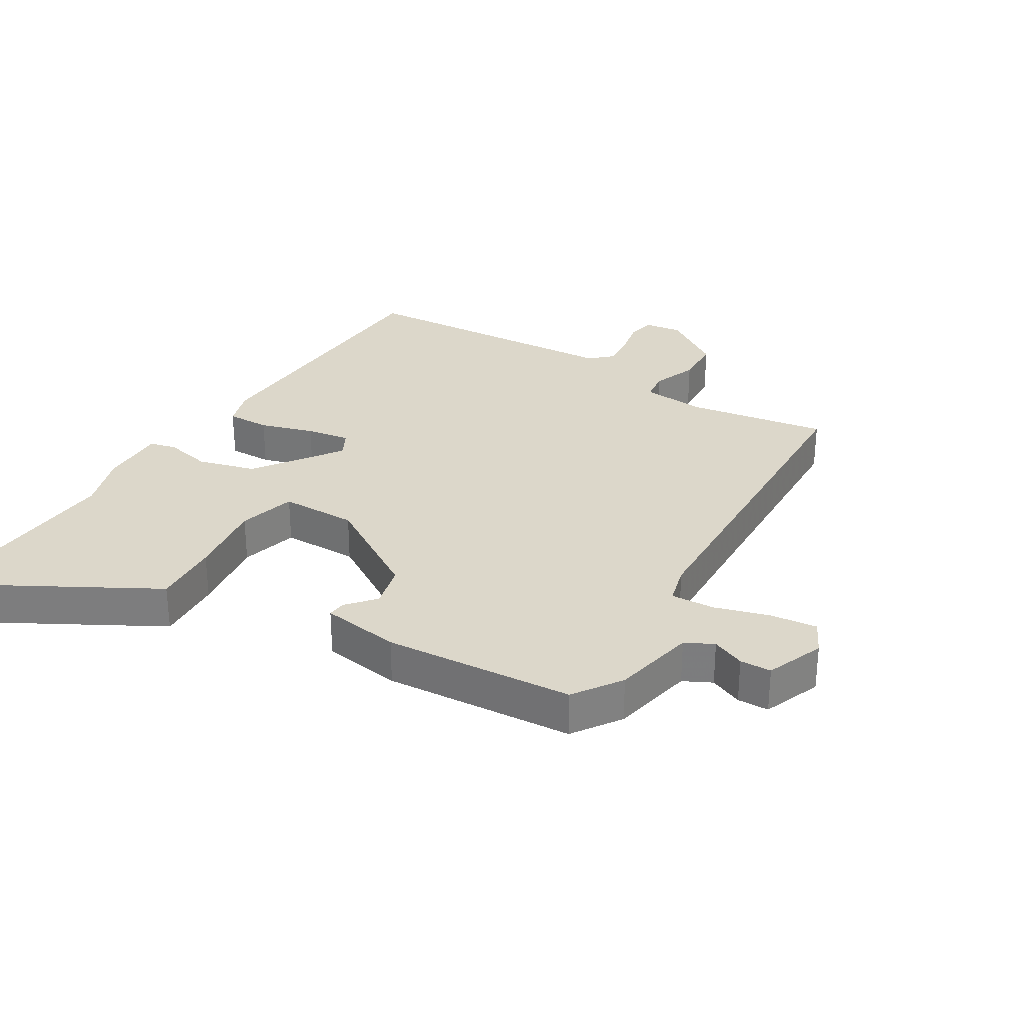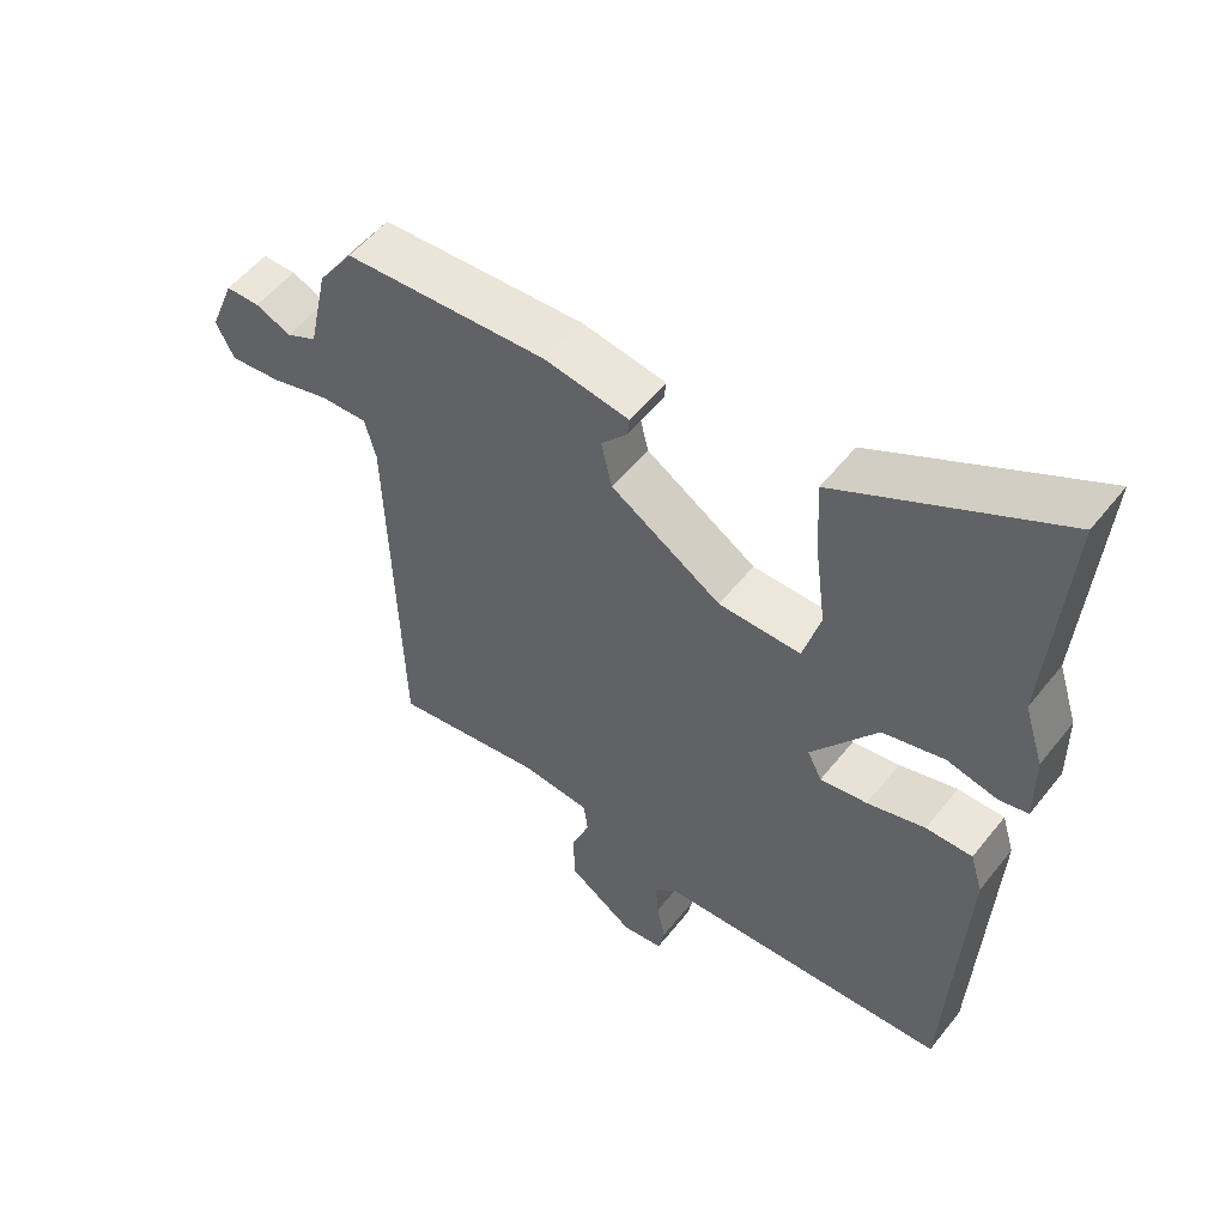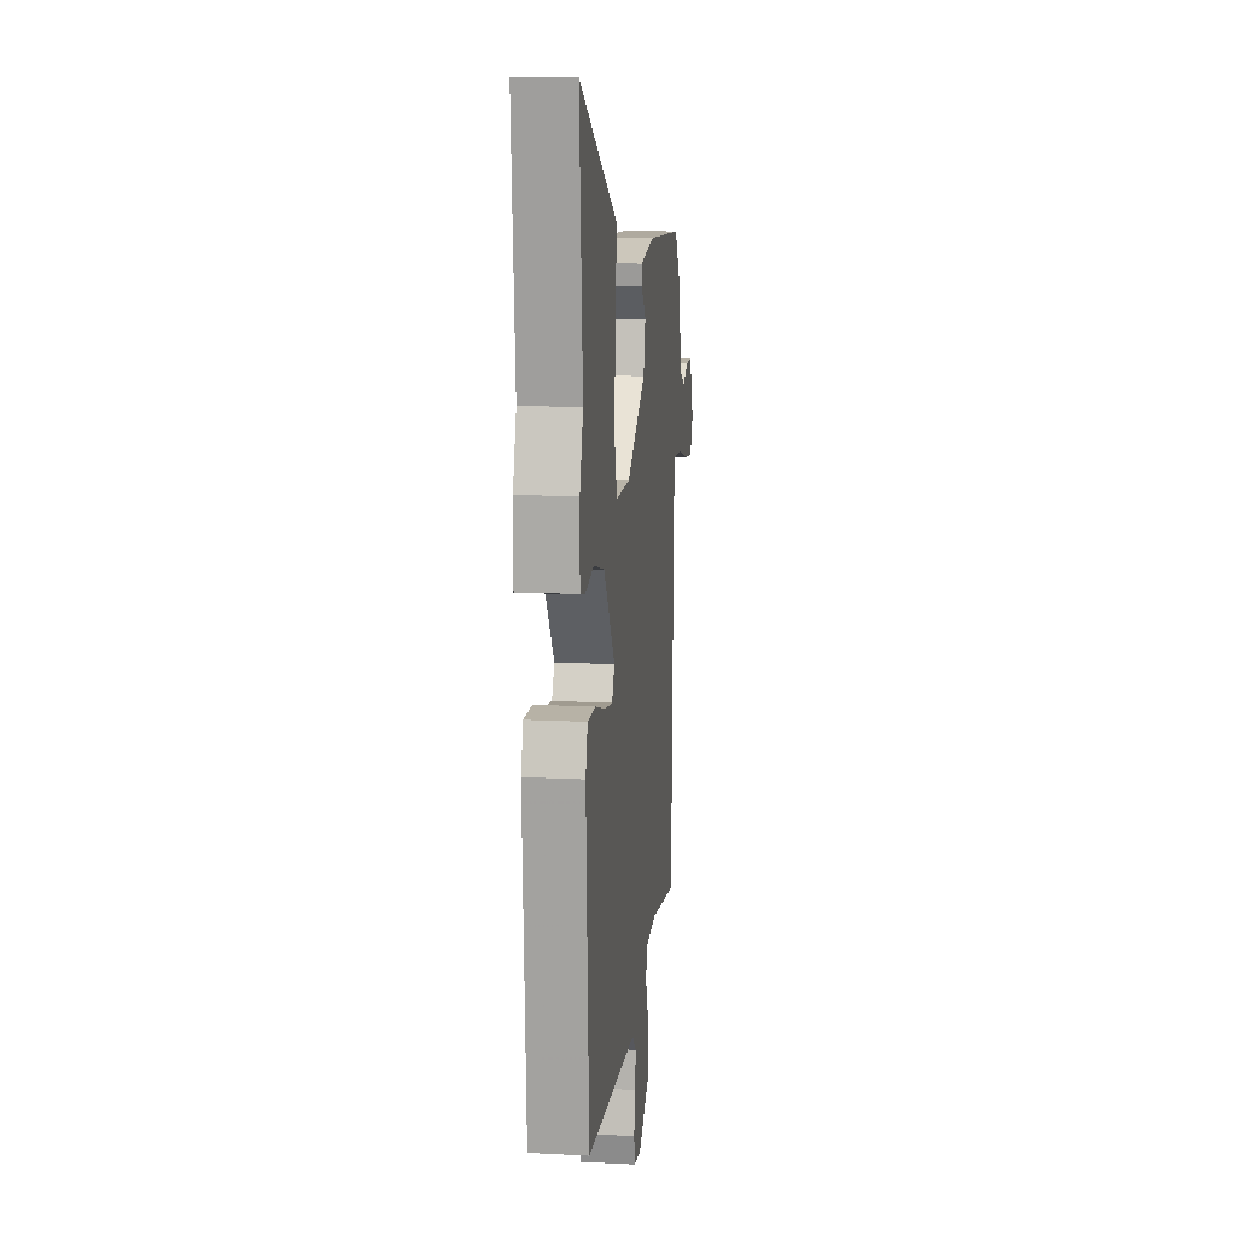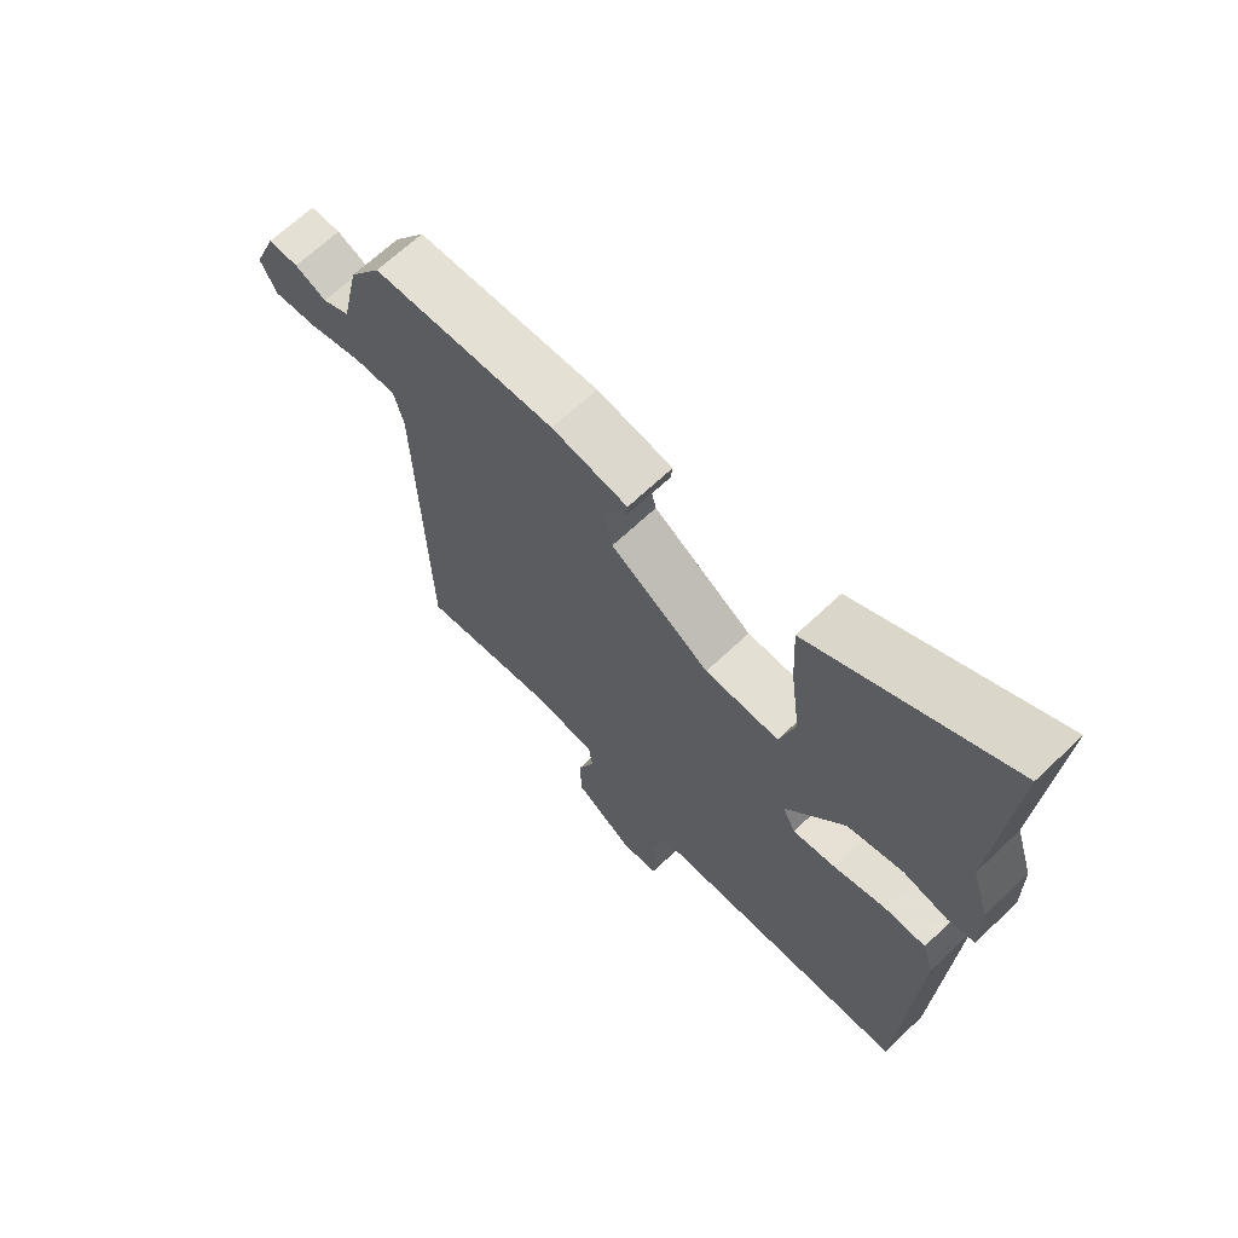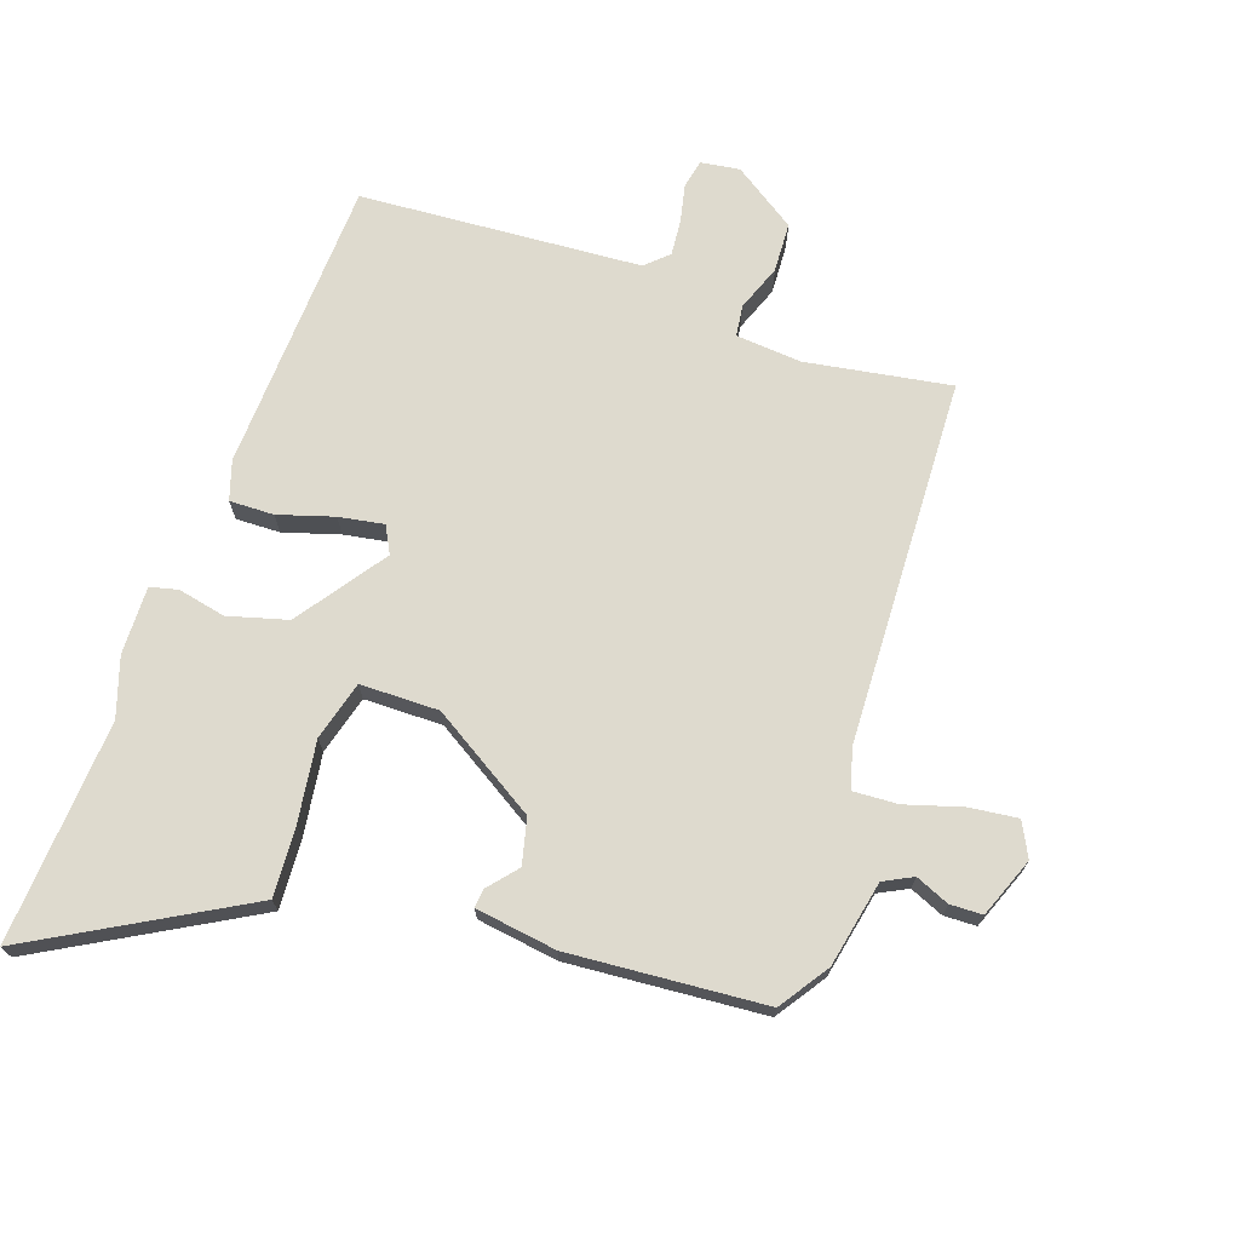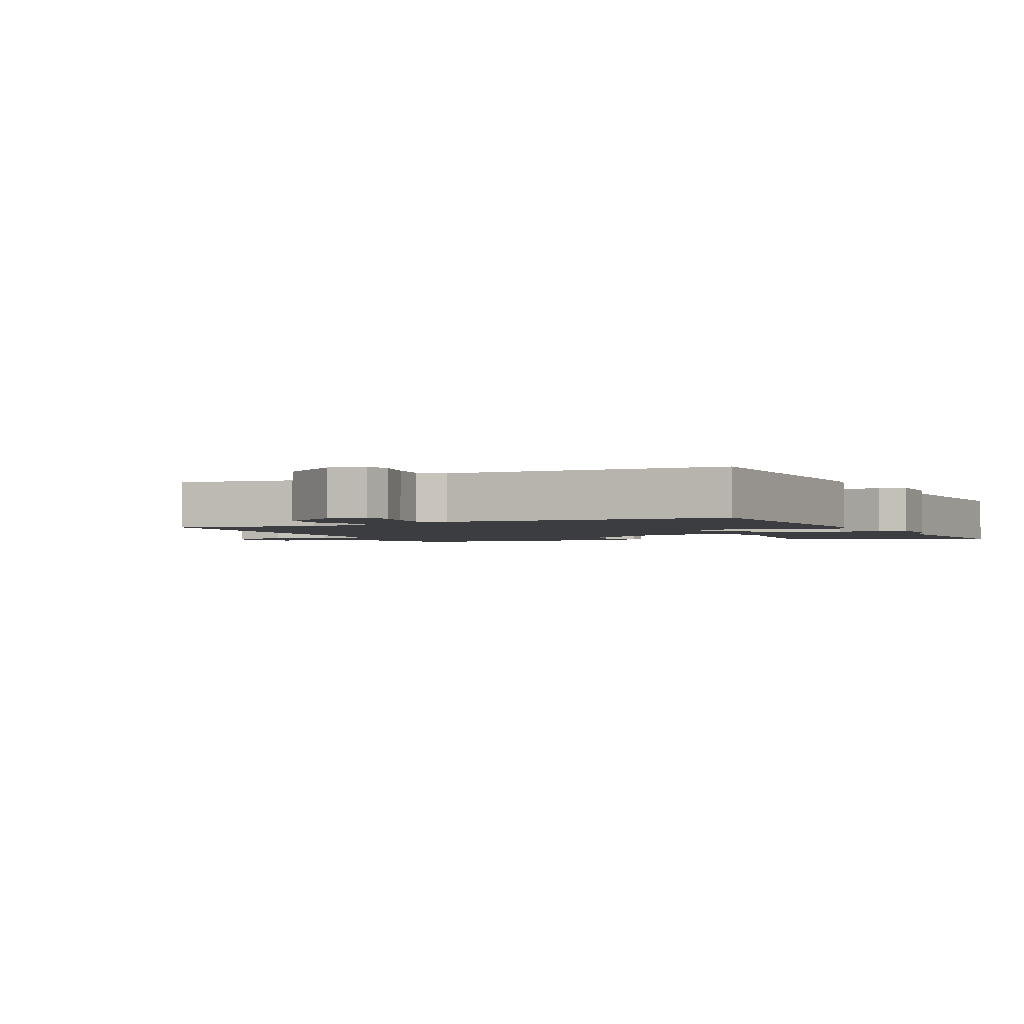
<metadata>
{"format":"obj","ext":"obj","renderer":"f3d","projection":"perspective","resolution":1024,"background":"white","views":[{"elev":30.5,"azim":31.0,"up":"+Y"},{"elev":54.0,"azim":-142.5,"up":"+Z"},{"elev":13.2,"azim":-83.2,"up":"+Z"},{"elev":66.6,"azim":-133.6,"up":"+Z"},{"elev":71.2,"azim":18.6,"up":"+Y"},{"elev":-2.3,"azim":-154.6,"up":"+Y"}]}
</metadata>
<code>
v 0.453 0.07 -0.495
v 0.235 0.07 -0.461
v 0.135 0.07 -0.47
v 0.129 0.07 -0.517
v 0.156 0.07 -0.586
v 0.153 0.07 -0.661
v 0.059 0.07 -0.725
v 0 0.07 -0.717
v -0.009 0.07 -0.674
v 0.003 0.07 -0.616
v 0.007 0.07 -0.563
v -0.027 0.07 -0.532
v -0.452 0.07 -0.507
v -0.476 0.07 -0.063
v -0.458 0.07 -0.004
v -0.391 0.07 -0.005
v -0.307 0.07 -0.03
v -0.239 0.07 -0.041
v -0.218 0.07 0
v -0.313 0.07 0.132
v -0.403 0.07 0.156
v -0.475 0.07 0.14
v -0.517 0.07 0.15
v -0.516 0.07 0.253
v -0.488 0.07 0.342
v -0.514 0.07 0.679
v -0.26 0.07 0.54
v -0.198 0.07 0.506
v -0.203 0.07 0.401
v -0.219 0.07 0.278
v -0.194 0.07 0.189
v -0.075 0.07 0.189
v 0.085 0.07 0.29
v 0.101 0.07 0.359
v 0.063 0.07 0.403
v 0.06 0.07 0.431
v 0.183 0.07 0.45
v 0.479 0.07 0.43
v 0.53 0.07 0.356
v 0.558 0.07 0.226
v 0.602 0.07 0.204
v 0.653 0.07 0.226
v 0.702 0.07 0.225
v 0.738 0.07 0.135
v 0.712 0.07 0.083
v 0.639 0.07 0.091
v 0.553 0.07 0.116
v 0.485 0.07 0.119
v 0.469 0.07 0.058
v 0.453 0 -0.495
v 0.235 0 -0.461
v 0.135 0 -0.47
v 0.129 0 -0.517
v 0.156 0 -0.586
v 0.153 0 -0.661
v 0.059 0 -0.725
v 0 0 -0.717
v -0.009 0 -0.674
v 0.003 0 -0.616
v 0.007 0 -0.563
v -0.027 0 -0.532
v -0.452 0 -0.507
v -0.476 0 -0.063
v -0.458 0 -0.004
v -0.391 0 -0.005
v -0.307 0 -0.03
v -0.239 0 -0.041
v -0.218 0 0
v -0.313 0 0.132
v -0.403 0 0.156
v -0.475 0 0.14
v -0.517 0 0.15
v -0.516 0 0.253
v -0.488 0 0.342
v -0.514 0 0.679
v -0.26 0 0.54
v -0.198 0 0.506
v -0.203 0 0.401
v -0.219 0 0.278
v -0.194 0 0.189
v -0.075 0 0.189
v 0.085 0 0.29
v 0.101 0 0.359
v 0.063 0 0.403
v 0.06 0 0.431
v 0.183 0 0.45
v 0.479 0 0.43
v 0.53 0 0.356
v 0.558 0 0.226
v 0.602 0 0.204
v 0.653 0 0.226
v 0.702 0 0.225
v 0.738 0 0.135
v 0.712 0 0.083
v 0.639 0 0.091
v 0.553 0 0.116
v 0.485 0 0.119
v 0.469 0 0.058
f 44 45 46 47
f 44 47 48
f 41 42 43 44
f 40 41 44 48
f 39 40 48
f 38 39 48 49
f 34 35 36 37
f 33 34 37 38
f 32 33 38 49
f 27 28 29 30
f 25 26 27 30
f 25 30 31
f 24 25 31
f 21 22 23 24
f 20 21 24 31
f 19 20 31 32
f 14 15 16 17
f 12 13 14 17
f 11 12 17 18
f 7 8 9 10
f 7 10 11
f 4 5 6 7
f 3 4 7 11
f 32 49 1 2
f 19 32 2 3
f 3 11 18 19
f 96 95 94 93
f 97 96 93
f 93 92 91 90
f 97 93 90 89
f 97 89 88
f 98 97 88 87
f 86 85 84 83
f 87 86 83 82
f 98 87 82 81
f 79 78 77 76
f 79 76 75 74
f 80 79 74
f 80 74 73
f 73 72 71 70
f 80 73 70 69
f 81 80 69 68
f 66 65 64 63
f 66 63 62 61
f 67 66 61 60
f 59 58 57 56
f 60 59 56
f 56 55 54 53
f 60 56 53 52
f 51 50 98 81
f 52 51 81 68
f 68 67 60 52
f 1 50 51 2
f 2 51 52 3
f 3 52 53 4
f 4 53 54 5
f 5 54 55 6
f 6 55 56 7
f 7 56 57 8
f 8 57 58 9
f 9 58 59 10
f 10 59 60 11
f 11 60 61 12
f 12 61 62 13
f 13 62 63 14
f 14 63 64 15
f 15 64 65 16
f 16 65 66 17
f 17 66 67 18
f 18 67 68 19
f 19 68 69 20
f 20 69 70 21
f 21 70 71 22
f 22 71 72 23
f 23 72 73 24
f 24 73 74 25
f 25 74 75 26
f 26 75 76 27
f 27 76 77 28
f 28 77 78 29
f 29 78 79 30
f 30 79 80 31
f 31 80 81 32
f 32 81 82 33
f 33 82 83 34
f 34 83 84 35
f 35 84 85 36
f 36 85 86 37
f 37 86 87 38
f 38 87 88 39
f 39 88 89 40
f 40 89 90 41
f 41 90 91 42
f 42 91 92 43
f 43 92 93 44
f 44 93 94 45
f 45 94 95 46
f 46 95 96 47
f 47 96 97 48
f 48 97 98 49
f 49 98 50 1

</code>
